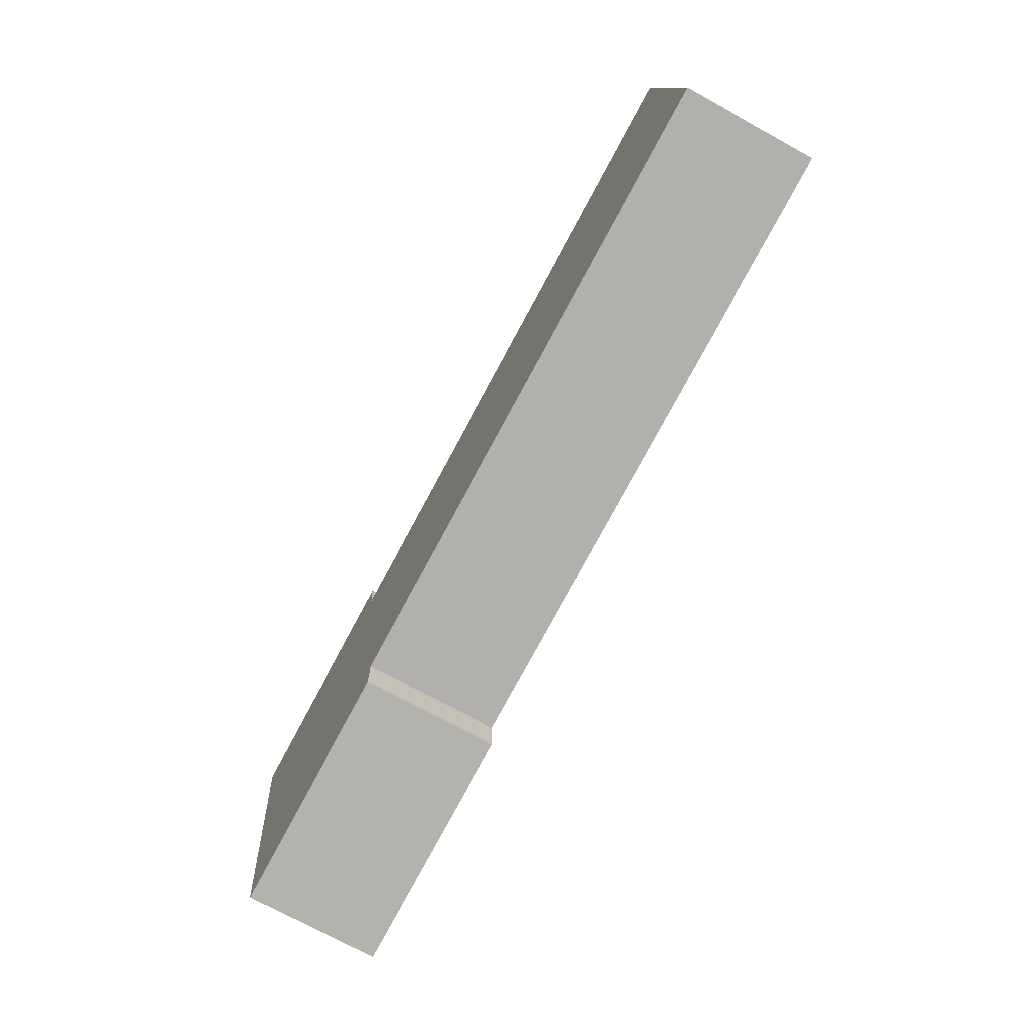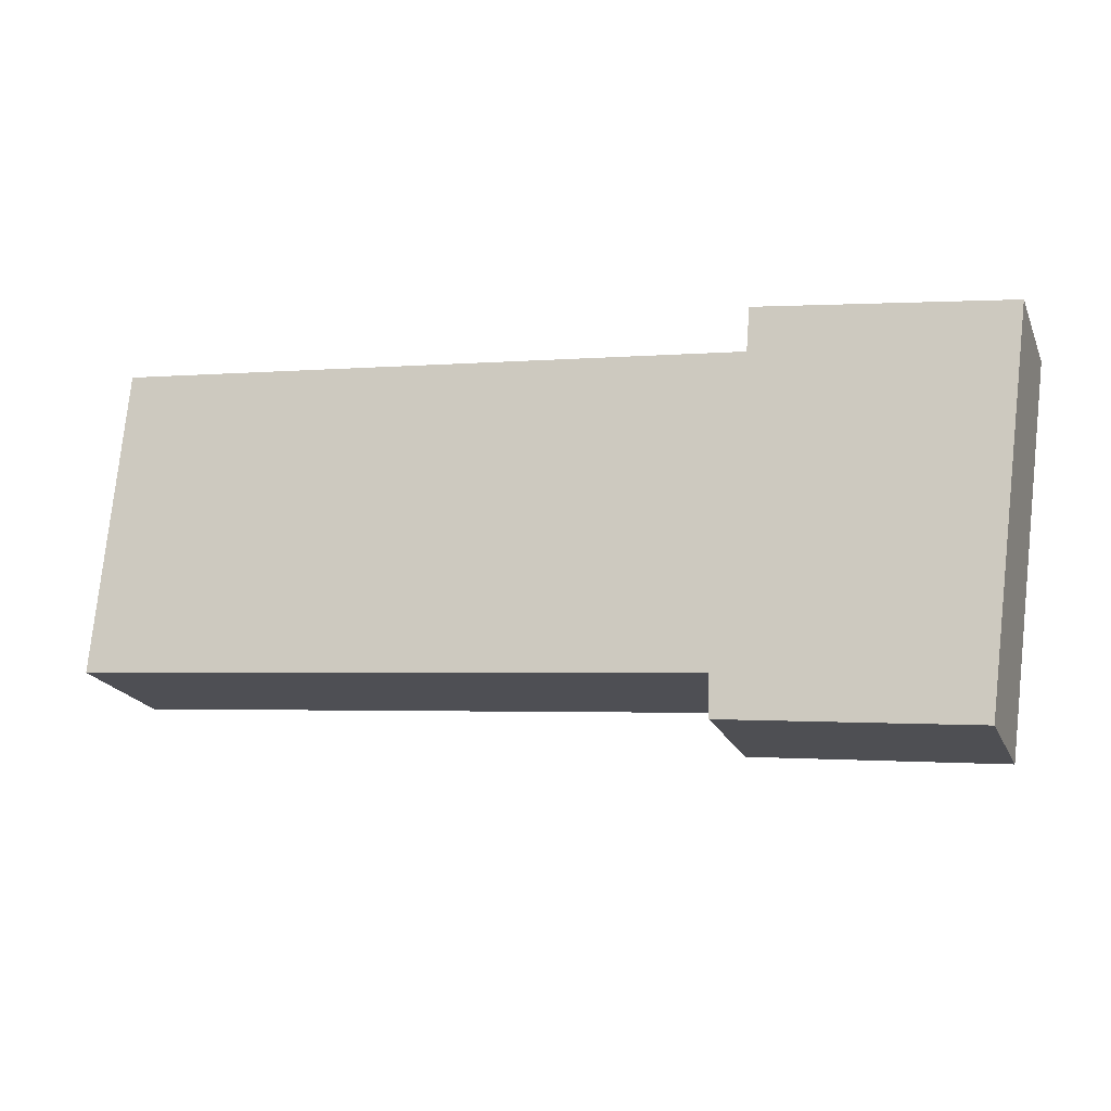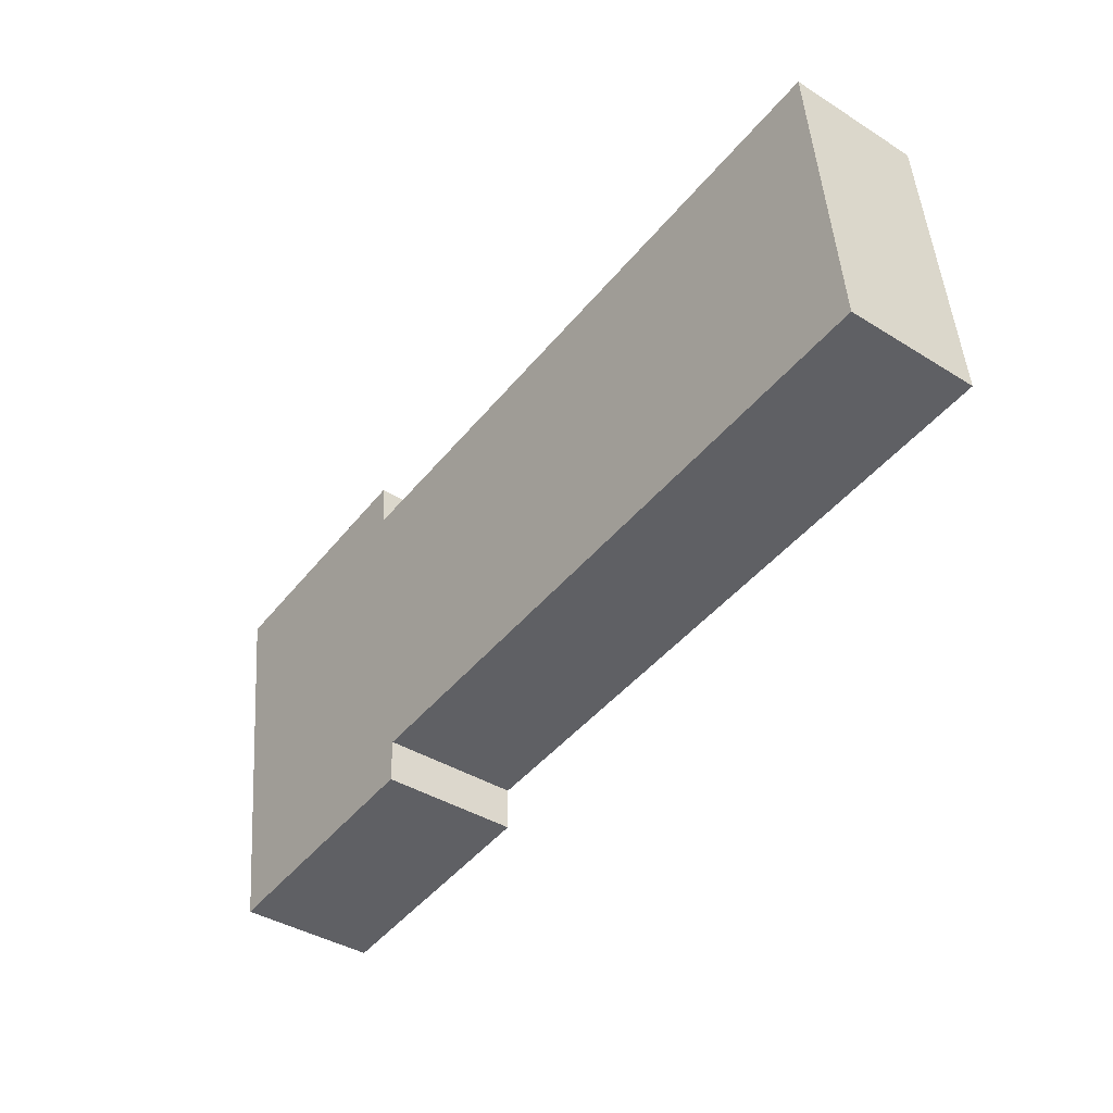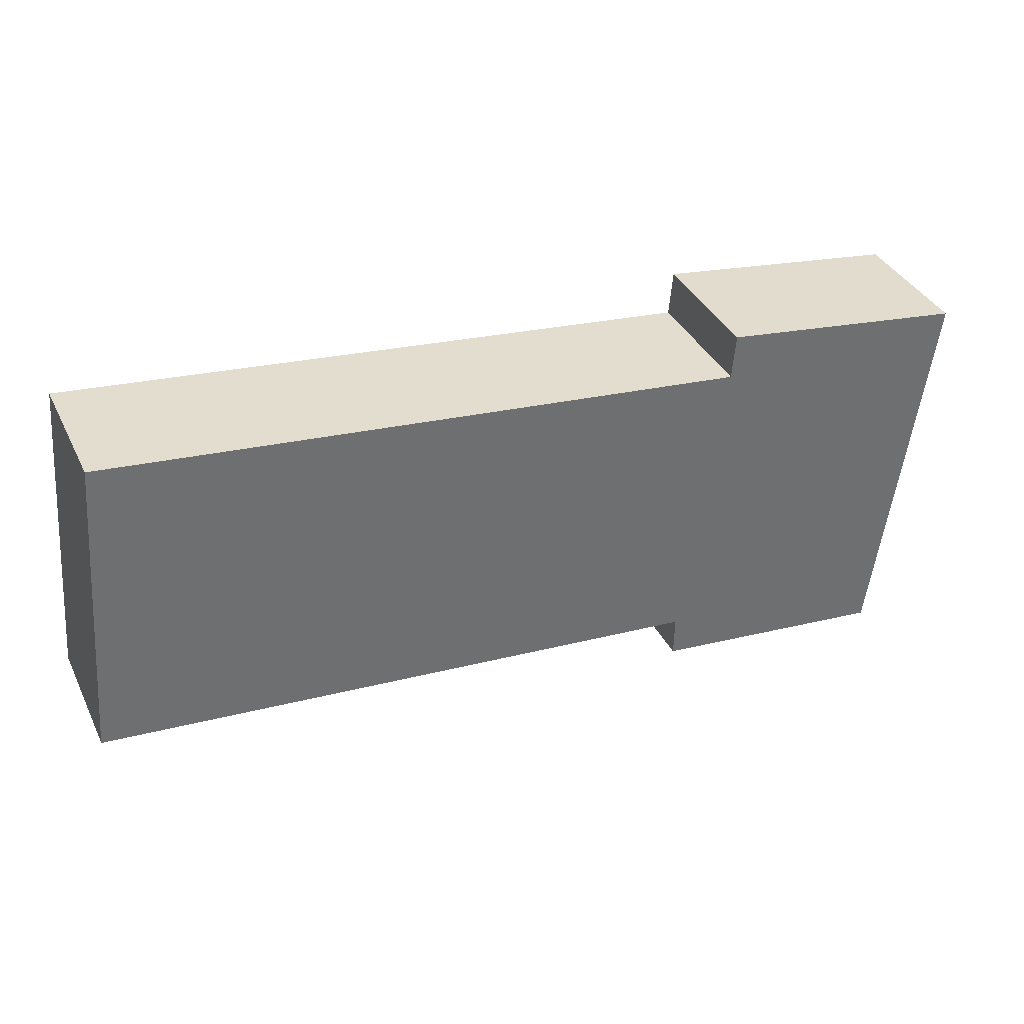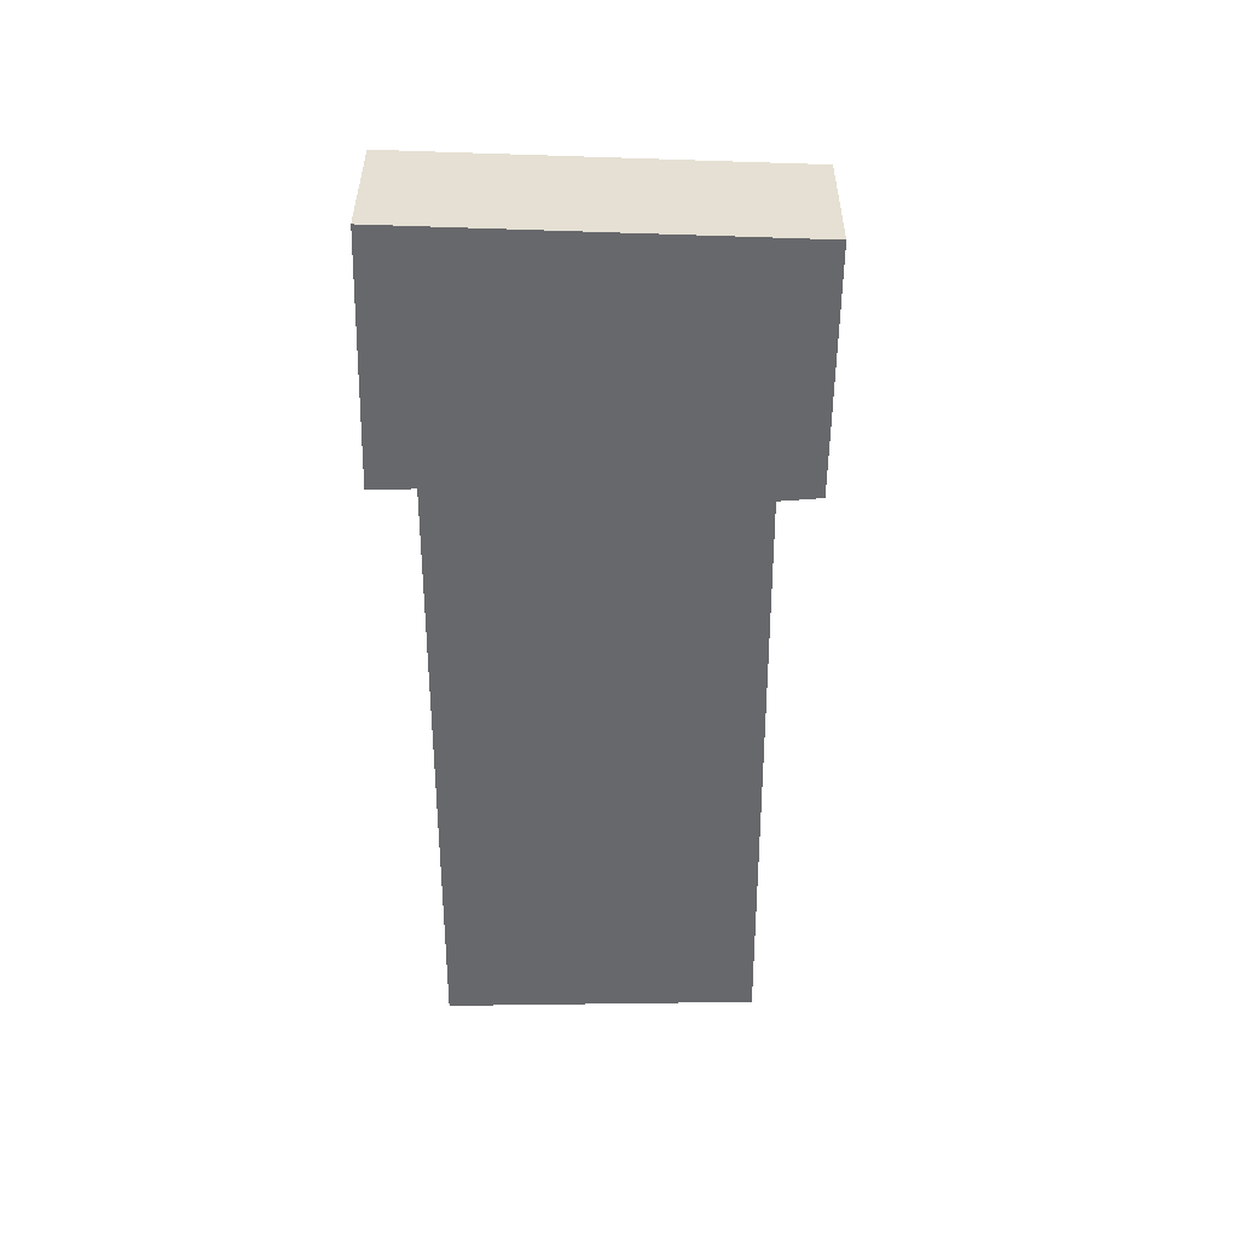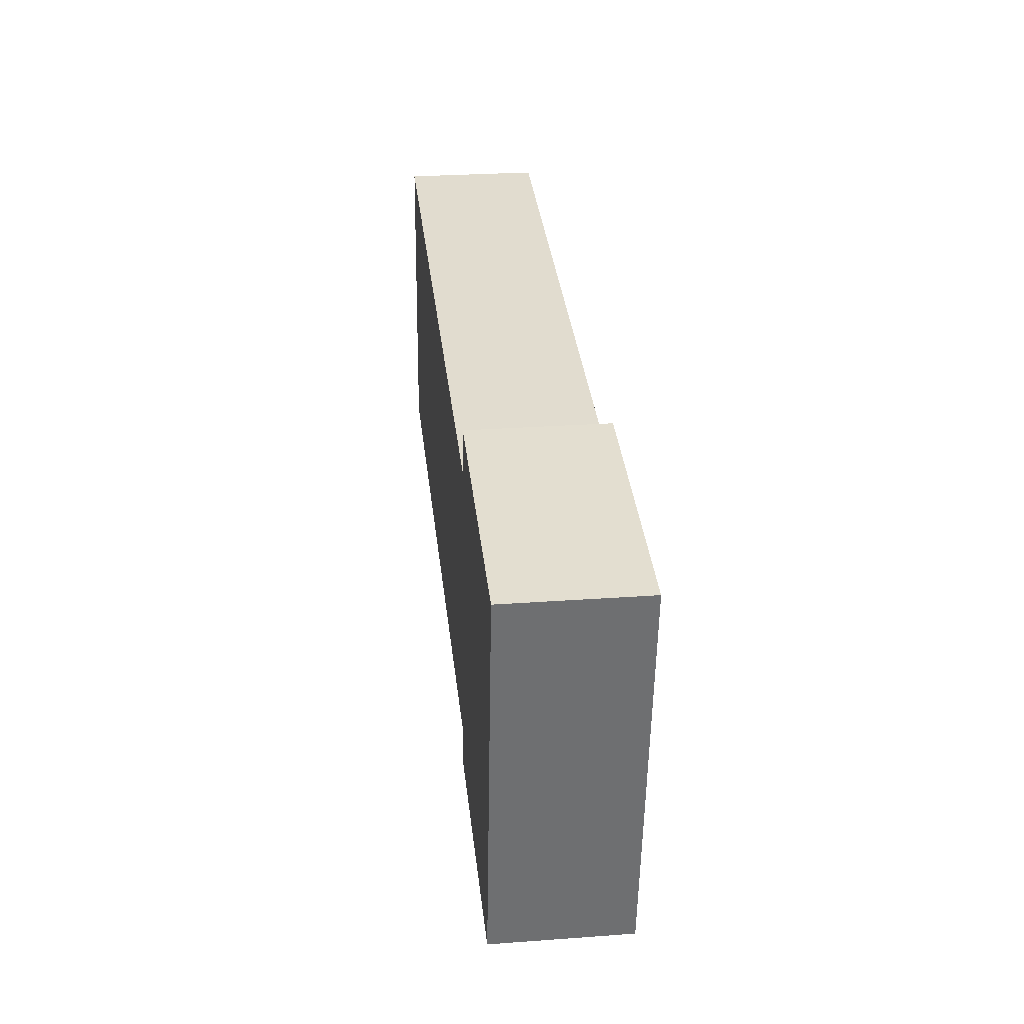
<metadata>
{"format":"obj","ext":"obj","renderer":"f3d","projection":"perspective","resolution":1024,"background":"white","views":[{"elev":-73.4,"azim":-118.7,"up":"+Z"},{"elev":-20.3,"azim":18.7,"up":"+Z"},{"elev":-39.8,"azim":-127.7,"up":"+Z"},{"elev":37.1,"azim":-23.8,"up":"+Z"},{"elev":-52.5,"azim":95.9,"up":"+Y"},{"elev":27.8,"azim":83.7,"up":"+Z"}]}
</metadata>
<code>
v  0.271 2.062 3.217
v  9.564 2.062 -0.944
v  0 2.062 1.263e-16
v  0.403 2.062 4.792
v  0.488 2.062 4.783
v  10.24 2.062 3.715
v  13.29 2.062 -2.009
v  9.552 2.062 -1.588
v  10.3 2.062 4.406
v  13.01 2.062 4.042
v  13.99 2.062 3.076
v  14.11 2.062 3.895
v  9.552 9.724e-17 -1.588
v  9.564 5.78e-17 -0.944
v  0 0 0
v  0.271 -1.97e-16 3.217
v  0.403 -2.934e-16 4.792
v  10.24 -2.275e-16 3.715
v  10.3 -2.698e-16 4.406
v  13.29 1.23e-16 -2.009
v  0.488 -2.929e-16 4.783
v  13.01 -2.475e-16 4.042
v  14.11 -2.385e-16 3.895
v  13.99 -1.884e-16 3.076
g defaultobject
f 1 2 3
f 2 1 4
f 2 4 5
f 2 5 6
f 2 7 8
f 7 2 6
f 7 6 9
f 7 9 10
f 7 10 11
f 11 10 12
f 13 2 8
f 2 13 14
f 15 1 3
f 1 15 16
f 1 16 4
f 4 16 17
f 18 9 6
f 9 18 19
f 14 3 2
f 3 14 15
f 20 8 7
f 8 20 13
f 17 5 4
f 5 17 6
f 6 17 18
f 18 17 21
f 19 10 9
f 10 19 22
f 10 22 12
f 12 22 23
f 23 11 12
f 11 23 7
f 7 23 24
f 7 24 20
f 21 14 18
f 14 21 15
f 15 21 16
f 16 21 17
f 22 24 23
f 24 22 20
f 20 22 19
f 20 19 18
f 20 18 13
f 13 18 14

</code>
